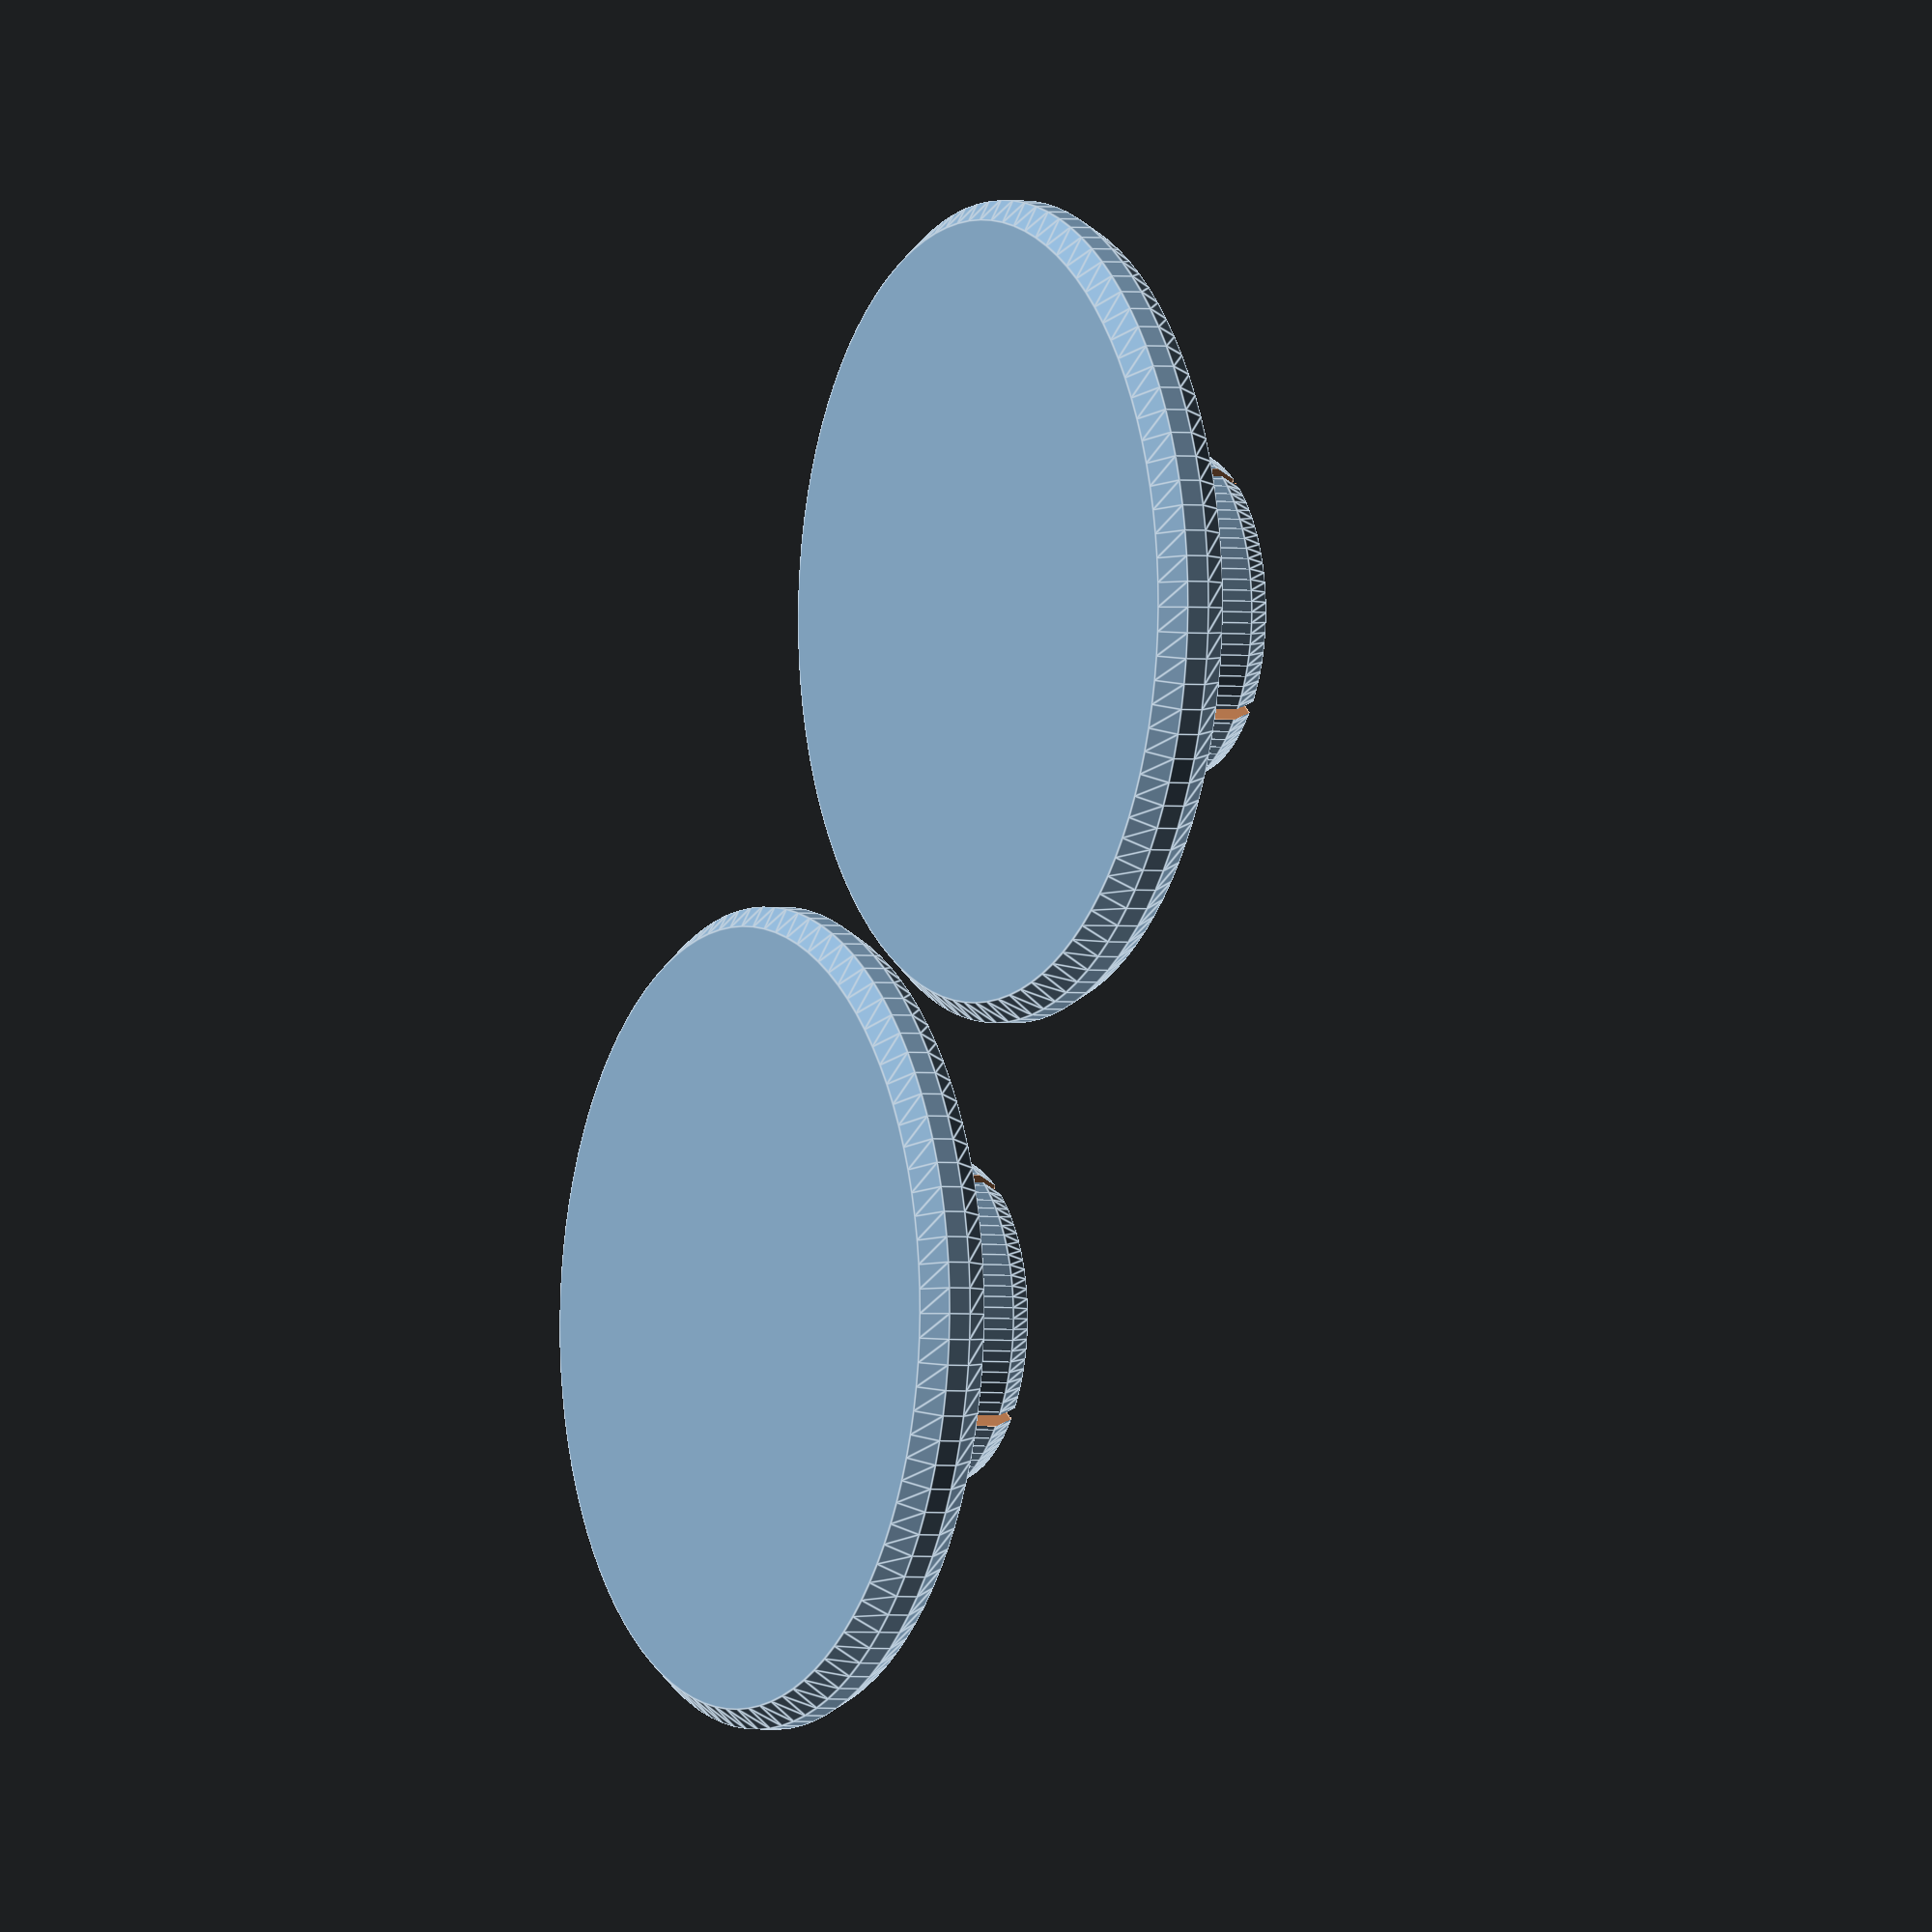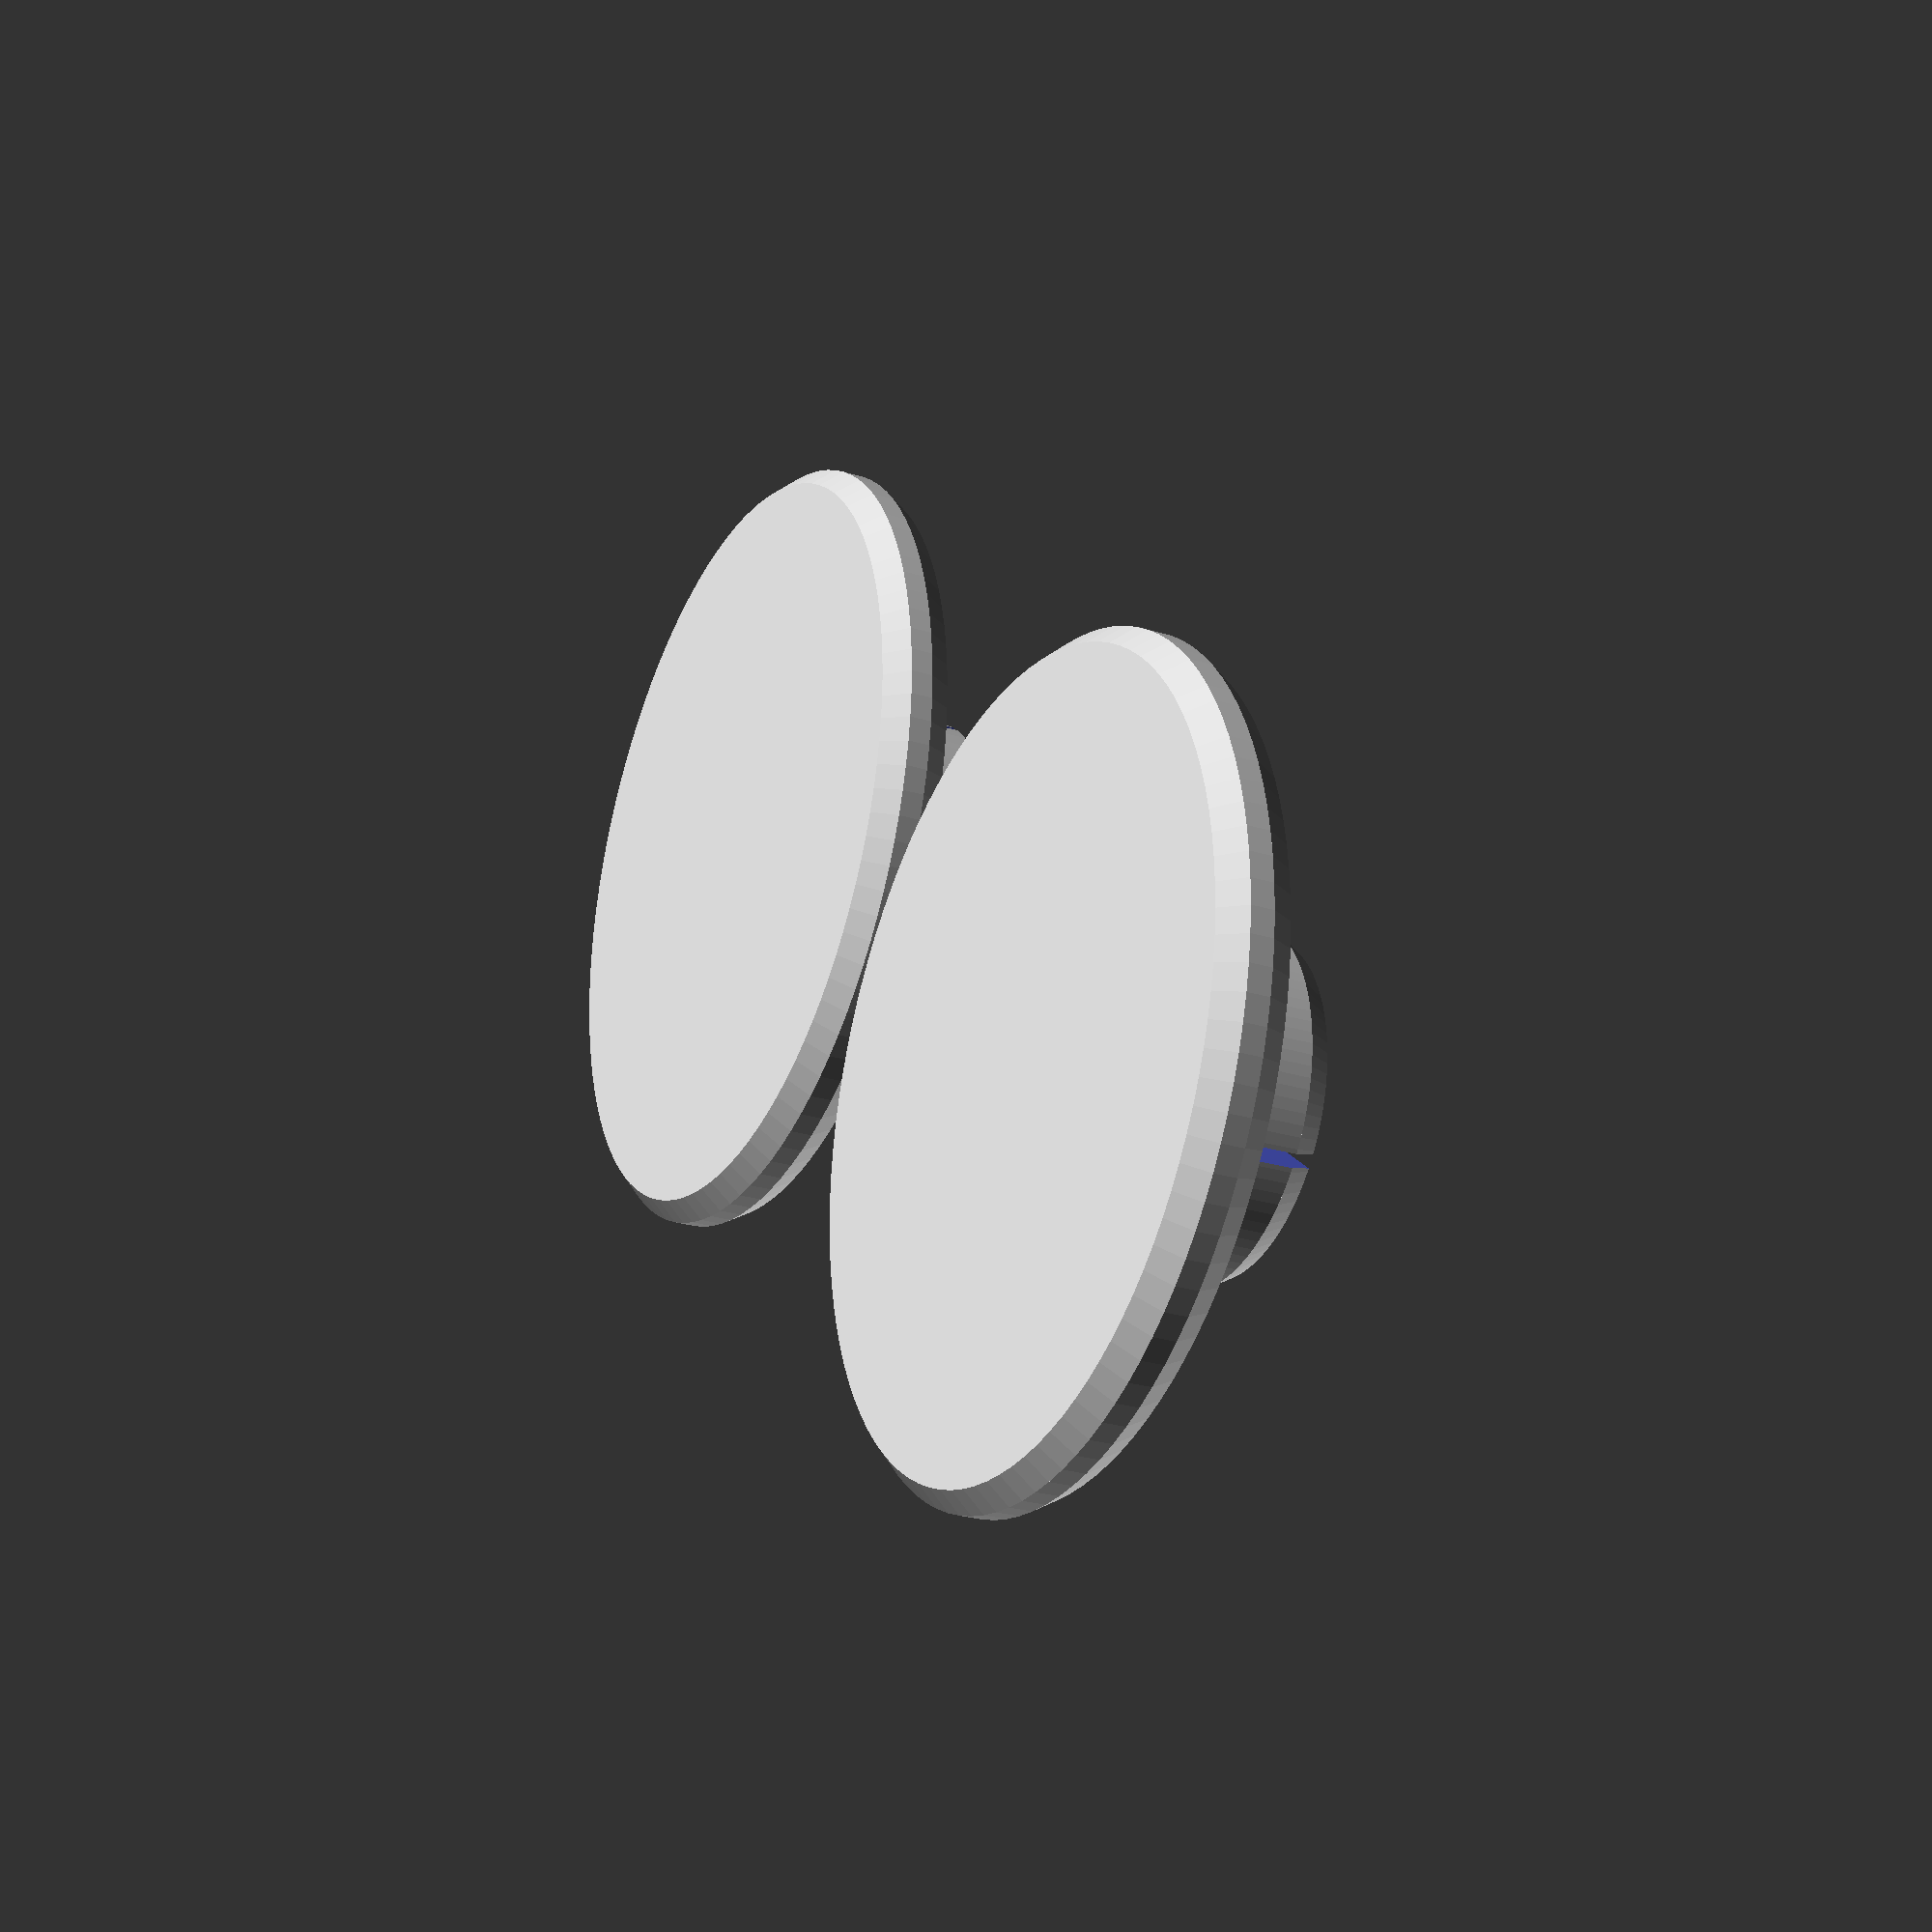
<openscad>
// minimal diameter of cap, for default 2/3 of outer bearing dimension
dMin  = 19;
// thickness of cap
tCap  = 1.6;
// model of bearing
model = 608;
// quantity
qty   = 2;
// tolerance > 0 for snug fit
o     = 0.03;   
// true for slot
slot  = true;

dIn   = bearingDimensions(model)[0]+o;
dOut  = bearingDimensions(model)[1];
h     = bearingDimensions(model)[2];


$fn   = 100;
zero  = 0.001;

wRim  = 0.1*(dOut-dIn);
tRim  = 0.5;

m     = ceil(sqrt(qty));
n     = ceil(qty/m);

d     = max(dMin, dOut*2/3);
w     = tCap/3/sin(60);

echo(dIn,dOut,h,d);

many_caps();

module many_caps()
{
for(x=[0:m-1],y=[0:n-1])
  translate([x*(d+1),y*(d+1),h/2+tCap+tRim]) rotate([180,0,0]) flat_cap();
}


module flat_cap()
{
  difference()
  {  union()
     {  
      translate([0,0,o])        cylinder(d1=dIn-w, d2=dIn, h=tCap/3);
      translate([0,0,o+tCap/3]) cylinder(d=dIn, h=h/2-tCap/3-o);
     }
     if(slot)
     {
       translate([-w/4,-dIn/2-zero,o-zero]) 
          cube([w/2,dIn+2*zero,h/2-o]);
       translate([-dIn/2-zero,-w/4,o-zero]) 
          cube([dIn+2*zero,w/2,h/2-o]); 
     }
  }
  translate([0,0,h/2])               cylinder(d=dIn+2*wRim, h=tRim);
  translate([0,0,h/2+tRim])          cylinder(d1=d-w,d2=d, h=tCap/3);
  translate([0,0,h/2+tRim+tCap/3])   cylinder(d=d, h=tCap/3);
  translate([0,0,h/2+tRim+tCap*2/3]) cylinder(d1=d,d2=d-1.5*w, h=tCap/3);
}


// Bearing dimensions
// model == XXX ? [inner dia, outer dia, width]:
function bearingDimensions(model,mm=1) =
  model == 606      ? [ 6*mm, 17*mm,  6*mm ]:
  model == 607      ? [ 7*mm, 19*mm,  6*mm ]:
  model == 608      ? [ 8*mm, 22*mm,  7*mm ]:
  model == 609      ? [ 9*mm, 24*mm,  7*mm ]:
  model == 623      ? [ 3*mm, 10*mm,  4*mm ]:
  model == 624      ? [ 4*mm, 13*mm,  5*mm ]:
  model == 625      ? [ 5*mm, 16*mm,  5*mm ]:
  model == 626      ? [ 6*mm, 19*mm,  6*mm ]:
  model == 627      ? [ 7*mm, 22*mm,  7*mm ]:
  model == 628      ? [ 8*mm, 24*mm,  8*mm ]:
  model == 629      ? [ 9*mm, 26*mm,  8*mm ]:
  model == 683      ? [ 3*mm, 7 *mm,  2*mm ]:
  model == 688      ? [ 8*mm, 16*mm,  4*mm ]:
  model == 689      ? [ 9*mm, 17*mm,  5*mm ]:
  model == 696      ? [ 6*mm, 15*mm,  5*mm ]:
  model == 697      ? [ 7*mm, 17*mm,  5*mm ]:
  model == 698      ? [ 8*mm, 19*mm,  6*mm ]:
  model == 6000     ? [10*mm, 26*mm,  8*mm ]:
  model == 6001     ? [12*mm, 28*mm,  8*mm ]:
  model == 6003     ? [17*mm, 35*mm, 10*mm ]:
  model == 6005     ? [25*mm, 47*mm, 12*mm ]:
  model == 6801     ? [12*mm, 21*mm,  5*mm ]:
  model == 6804     ? [20*mm, 32*mm,  7*mm ]:
  model == 6805     ? [25*mm, 37*mm,  7*mm ]:
  model == 6901     ? [12*mm, 24*mm,  6*mm ]:
  model == 6902     ? [15*mm, 28*mm,  7*mm ]:
  model == 6903     ? [17*mm, 30*mm,  7*mm ]:
  model == 6904     ? [20*mm, 37*mm,  9*mm ]:
  model == 6905     ? [25*mm, 42*mm,  9*mm ]:
  model == 6906     ? [30*mm, 47*mm,  9*mm ]:
  model == 6908     ? [40*mm, 62*mm, 12*mm ]:
  model == 18       ? [ 8*mm, 22*mm,  7*mm ]:
  model == 27       ? [ 7*mm, 22*mm,  7*mm ]:
  model == 29       ? [ 9*mm, 26*mm,  8*mm ]:
  model == 101      ? [12*mm, 28*mm,  8*mm ]:
  model == 103      ? [17*mm, 35*mm, 10*mm ]:
  model == 105      ? [25*mm, 47*mm, 12*mm ]:
  model == 200      ? [10*mm, 30*mm,  9*mm ]:
  model == 201      ? [12*mm, 32*mm, 10*mm ]:
  model == 80016    ? [ 6*mm, 17*mm,  6*mm ]:
  model == 80017    ? [ 7*mm, 19*mm,  6*mm ]:
  model == 80018    ? [ 8*mm, 22*mm,  7*mm ]:
  model == 80019    ? [ 9*mm, 24*mm,  7*mm ]:
  model == 80023    ? [ 3*mm, 10*mm,  4*mm ]:
  model == 80024    ? [ 4*mm, 13*mm,  5*mm ]:
  model == 80025    ? [ 5*mm, 16*mm,  5*mm ]:
  model == 80026    ? [ 6*mm, 19*mm,  6*mm ]:
  model == 80027    ? [ 7*mm, 22*mm,  7*mm ]:
  model == 80028    ? [ 8*mm, 24*mm,  8*mm ]:
  model == 80029    ? [ 9*mm, 26*mm,  8*mm ]:
  model == 80100    ? [10*mm, 26*mm,  8*mm ]:
  model == 180016   ? [ 6*mm, 17*mm,  6*mm ]:
  model == 180017   ? [ 7*mm, 19*mm,  6*mm ]:
  model == 180018   ? [ 8*mm, 22*mm,  7*mm ]:
  model == 180019   ? [ 9*mm, 24*mm,  7*mm ]:
  model == 180023   ? [ 3*mm, 10*mm,  4*mm ]:
  model == 180024   ? [ 4*mm, 13*mm,  5*mm ]:
  model == 180025   ? [ 5*mm, 16*mm,  5*mm ]:
  model == 180026   ? [ 6*mm, 19*mm,  6*mm ]:
  model == 180027   ? [ 7*mm, 22*mm,  7*mm ]:
  model == 180028   ? [ 8*mm, 24*mm,  8*mm ]:
  model == 180029   ? [ 9*mm, 26*mm,  8*mm ]:
  model == 180100   ? [10*mm, 26*mm,  8*mm ]:
  model == 180101   ? [12*mm, 28*mm,  8*mm ]:
  model == 180102   ? [15*mm, 32*mm,  9*mm ]:
  model == 180103   ? [17*mm, 35*mm, 10*mm ]:
  model == 180104   ? [20*mm, 42*mm, 12*mm ]:
  model == 180200   ? [10*mm, 30*mm,  9*mm ]:
  model == 180201   ? [12*mm, 32*mm, 10*mm ]:
  model == 1000083  ? [ 3*mm,  7*mm,  2*mm ]:
  model == 1000088  ? [ 8*mm, 16*mm,  4*mm ]:
  model == 1000096  ? [ 6*mm, 15*mm,  5*mm ]:
  model == 1000097  ? [ 7*mm, 17*mm,  5*mm ]:
  model == 1000098  ? [ 8*mm, 19*mm,  6*mm ]:
  model == 1000801  ? [12*mm, 21*mm,  5*mm ]:
  model == 1000804  ? [20*mm, 32*mm,  7*mm ]:
  model == 1000805  ? [25*mm, 37*mm,  7*mm ]:
  model == 1000900  ? [10*mm, 22*mm,  6*mm ]:
  model == 1000901  ? [12*mm, 24*mm,  6*mm ]:
  model == 1000902  ? [15*mm, 28*mm,  7*mm ]:
  model == 1000903  ? [17*mm, 30*mm,  7*mm ]:
  model == 1000904  ? [20*mm, 37*mm,  9*mm ]:
  model == 1000905  ? [25*mm, 42*mm,  9*mm ]:
  model == 1000906  ? [30*mm, 47*mm,  9*mm ]:
  model == 1000908  ? [40*mm, 62*mm, 12*mm ]:
                      [ 8*mm, 22*mm,  7*mm ]; // this is the default



</openscad>
<views>
elev=181.5 azim=53.3 roll=297.4 proj=o view=edges
elev=26.4 azim=140.8 roll=244.0 proj=p view=solid
</views>
